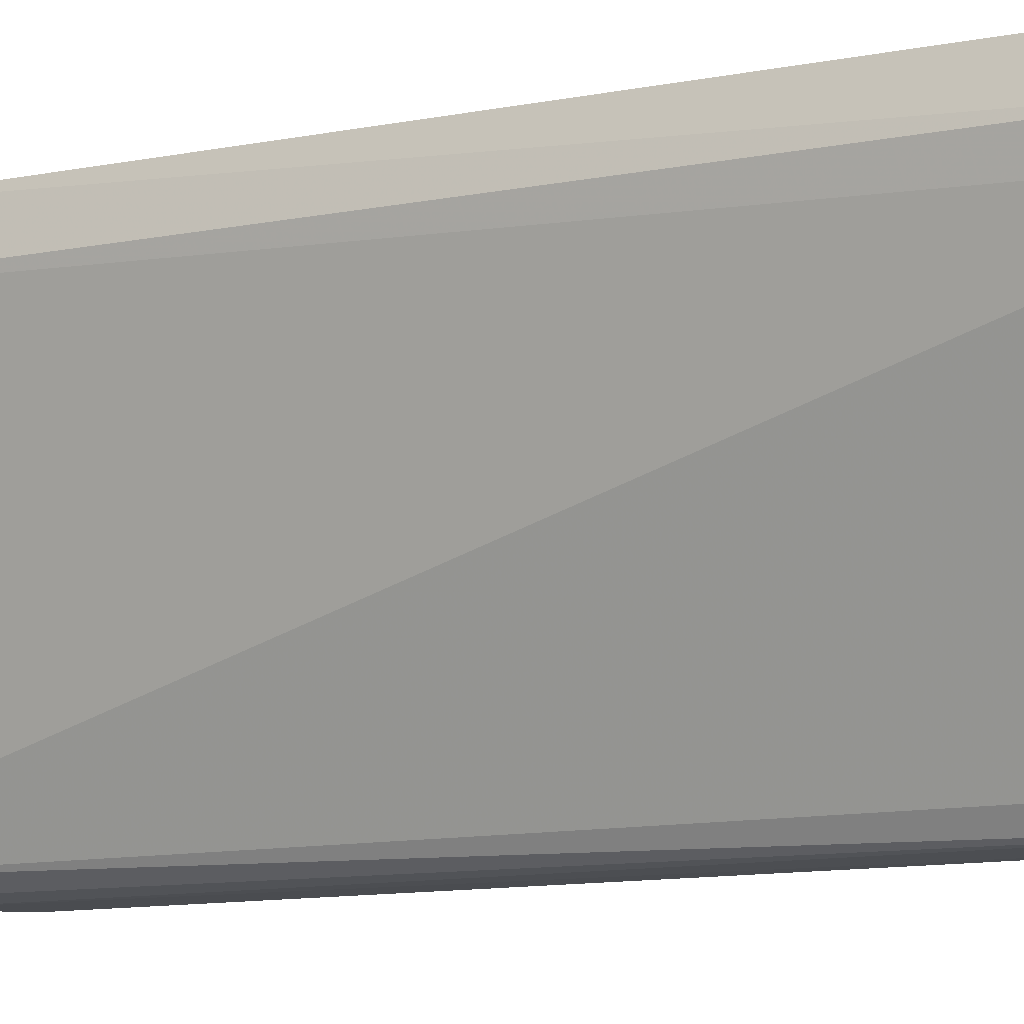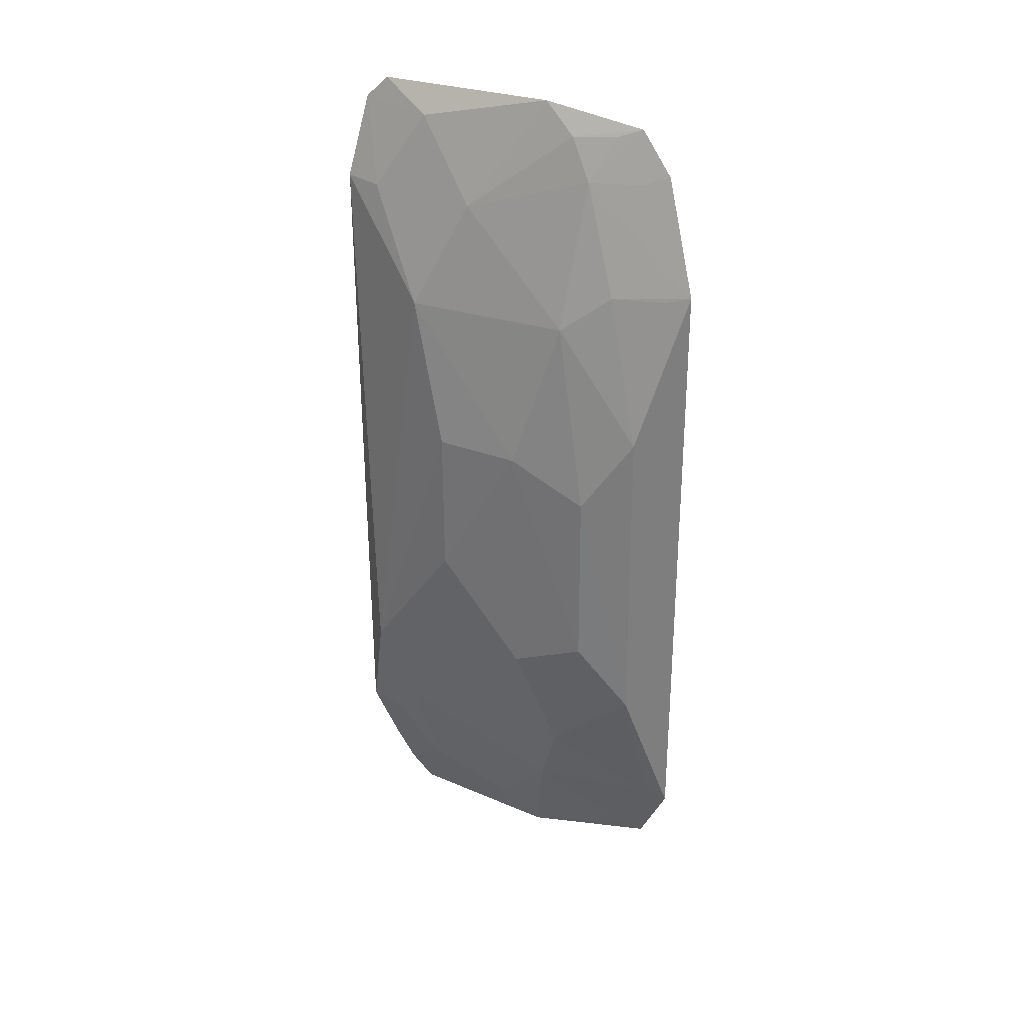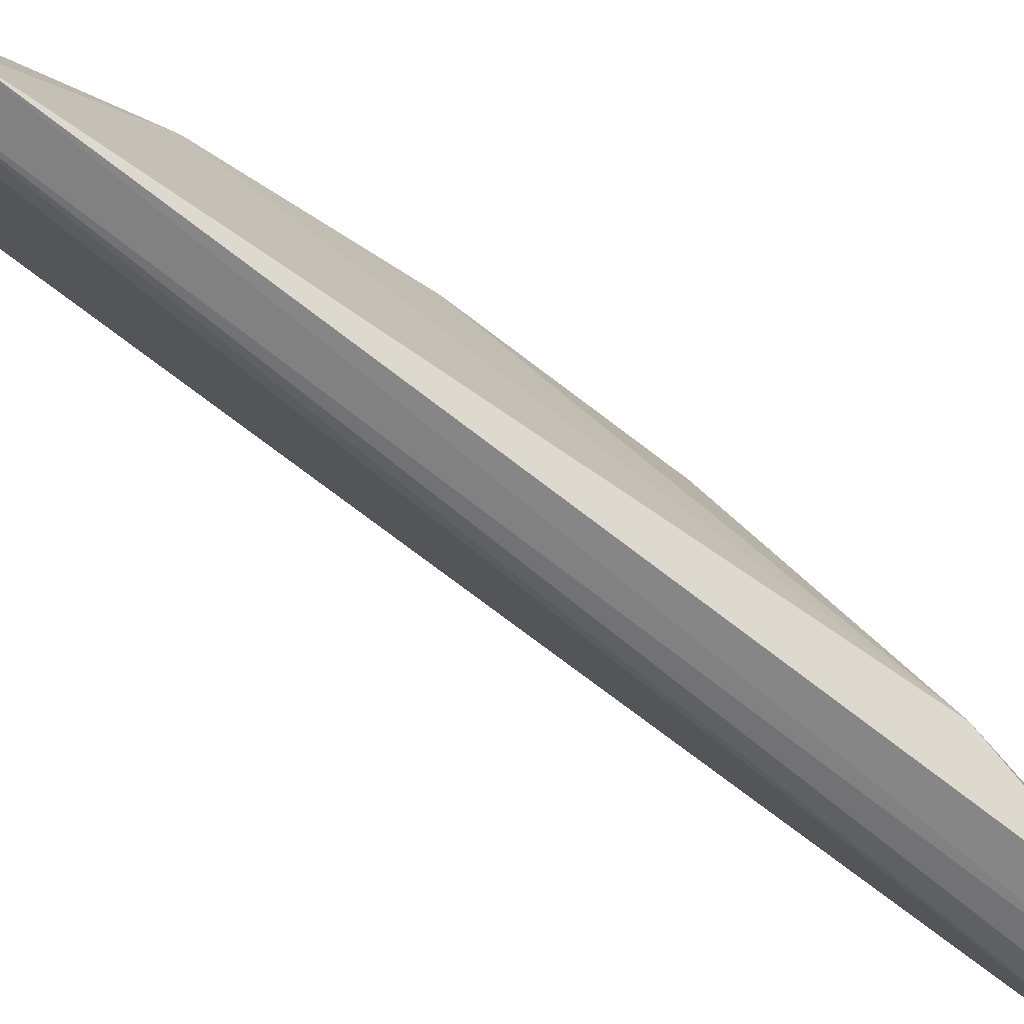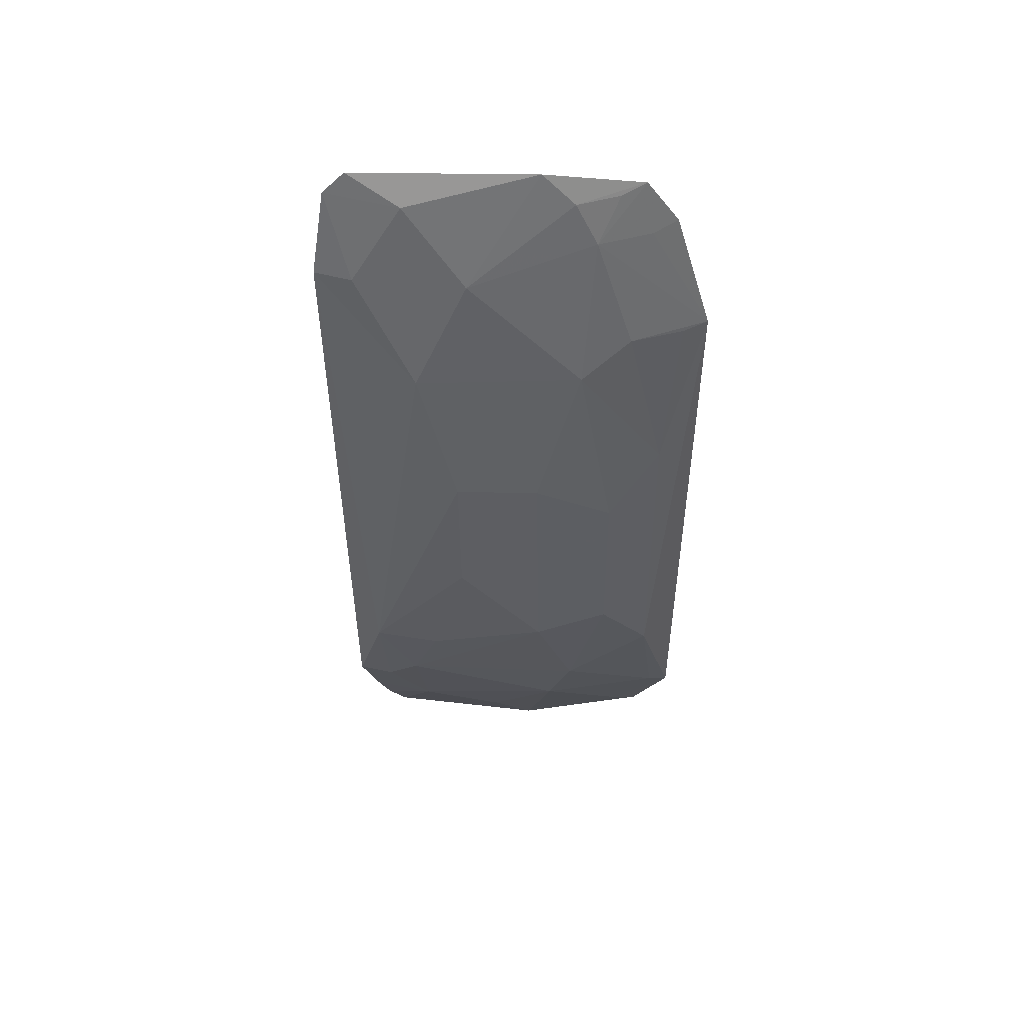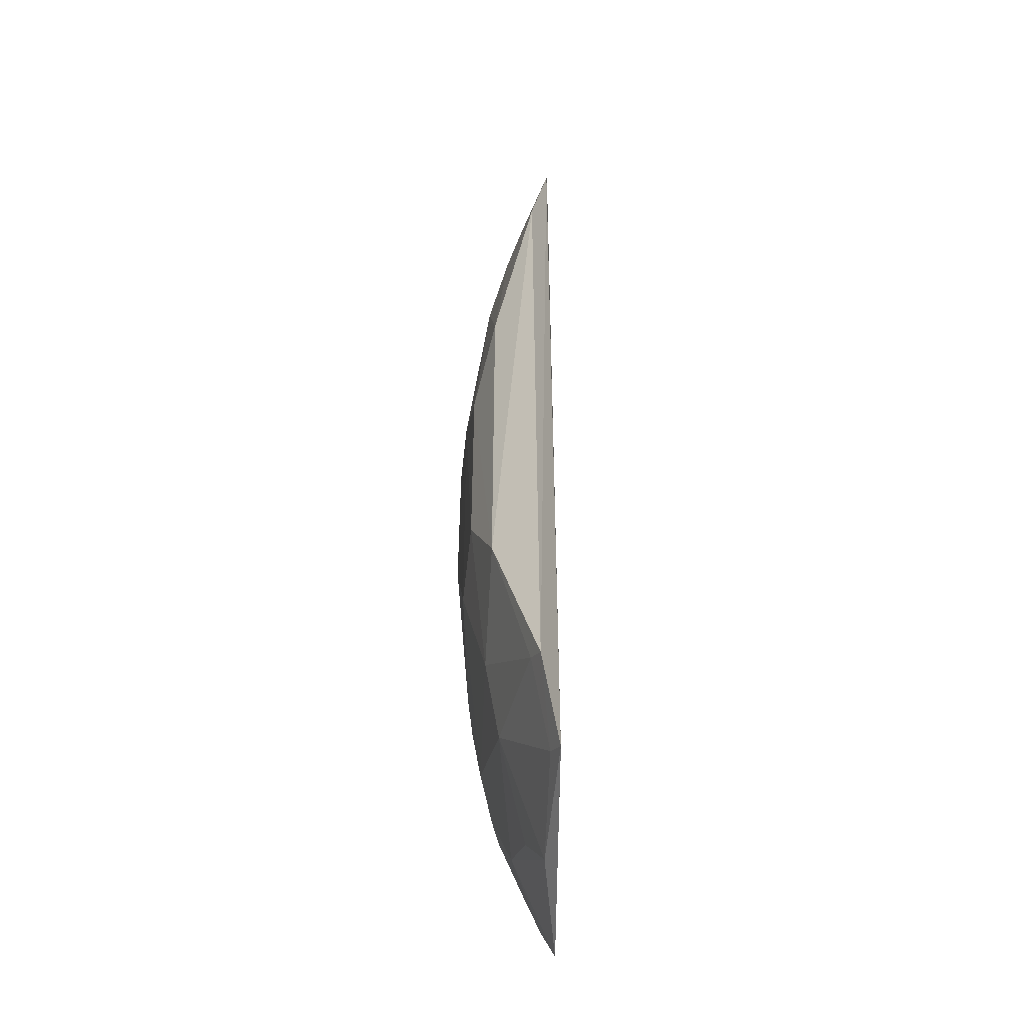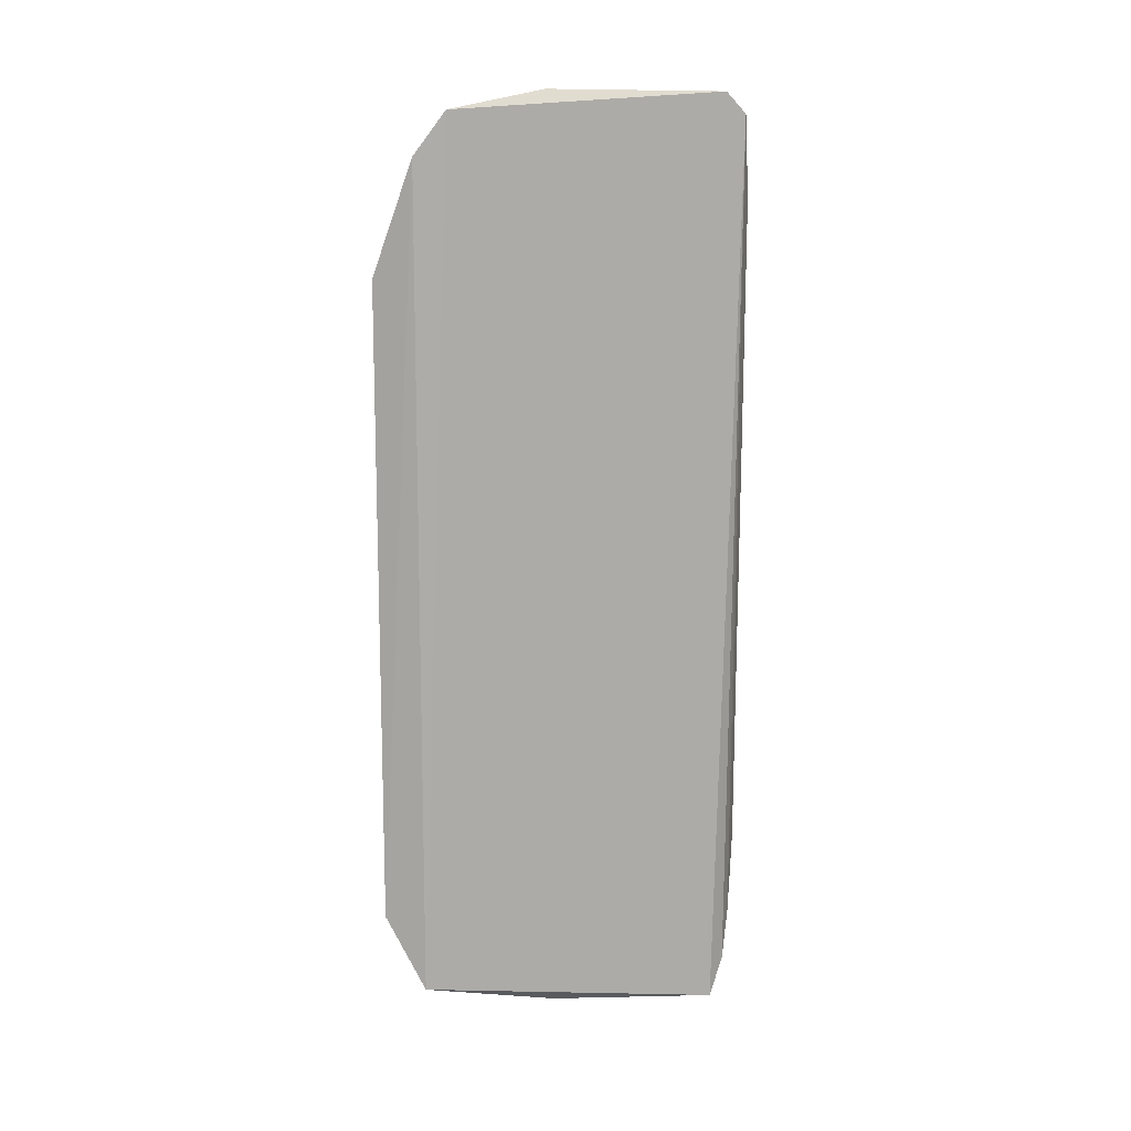
<metadata>
{"format":"obj","ext":"obj","renderer":"f3d","projection":"perspective","resolution":1024,"background":"white","views":[{"elev":-11.9,"azim":-64.2,"up":"+Y"},{"elev":31.2,"azim":141.1,"up":"+Z"},{"elev":-65.2,"azim":50.8,"up":"+Y"},{"elev":51.4,"azim":115.7,"up":"+Z"},{"elev":-42.8,"azim":-159.0,"up":"+Z"},{"elev":13.6,"azim":-82.1,"up":"+Z"}]}
</metadata>
<code>
v 0.3182 0.1097 0.003905
v 0.3283 0.1096 -0.2916
v 0.326 0.1653 -0.1294
v 0.2615 0.243 -0.05503
v 0.3018 0.1162 -0.3525
v 0.3091 0.163 -0.02958
v 0.3281 0.1088 -0.02754
v 0.3091 0.1119 -0.3388
v 0.2638 0.2148 0.005777
v 0.2602 0.2432 -0.307
v 0.2964 0.2057 -0.07187
v 0.3167 0.1104 -0.3207
v 0.3346 0.1255 -0.2445
v 0.3109 0.1379 0.001527
v 0.3261 0.1487 -0.07159
v 0.3134 0.117 0.01226
v 0.2946 0.1956 -0.3033
v 0.2599 0.2268 -0.01079
v 0.2817 0.1945 0.001432
v 0.2968 0.2217 -0.2189
v 0.3248 0.1231 -0.0285
v 0.3114 0.1944 -0.1309
v 0.3122 0.1367 -0.3186
v 0.283 0.179 -0.3492
v 0.2591 0.2271 -0.3369
v 0.2813 0.2036 -0.01455
v 0.2844 0.1818 0.0131
v 0.2817 0.2369 -0.2462
v 0.2818 0.2355 -0.1168
v 0.3261 0.1659 -0.1882
v 0.3252 0.1384 -0.2766
v 0.2951 0.1663 -0.3329
v 0.2652 0.2207 -0.3332
v 0.2821 0.2198 -0.05741
v 0.2672 0.2198 -0.01412
v 0.271 0.2078 0.002504
v 0.2961 0.2064 -0.2761
v 0.2967 0.2211 -0.1461
v 0.3105 0.1959 -0.2311
v 0.3255 0.1242 -0.2909
v 0.2663 0.2369 -0.3031
v 0.2683 0.2358 -0.05733
v 0.3263 0.1508 -0.2463
f 8 1 5
f 12 7 1
f 12 2 7
f 12 1 8
f 13 7 2
f 15 6 14
f 15 11 6
f 15 13 3
f 15 7 13
f 16 9 5
f 16 5 1
f 16 1 14
f 18 4 10
f 21 14 1
f 21 1 7
f 21 15 14
f 21 7 15
f 22 15 3
f 22 11 15
f 23 8 5
f 23 12 8
f 23 2 12
f 24 23 5
f 25 18 10
f 25 5 9
f 25 9 18
f 25 24 5
f 26 19 6
f 26 6 11
f 27 14 6
f 27 6 19
f 27 16 14
f 27 19 9
f 27 9 16
f 28 10 4
f 29 28 4
f 30 3 13
f 30 22 3
f 31 23 17
f 32 24 17
f 32 17 23
f 32 23 24
f 33 25 10
f 33 17 24
f 33 24 25
f 34 26 11
f 34 4 26
f 34 11 29
f 35 26 4
f 35 4 18
f 35 18 9
f 35 9 26
f 36 26 9
f 36 9 19
f 36 19 26
f 37 28 20
f 37 31 17
f 38 22 20
f 38 20 28
f 38 28 29
f 38 29 11
f 38 11 22
f 39 20 22
f 39 22 30
f 39 37 20
f 39 31 37
f 40 31 13
f 40 13 2
f 40 2 23
f 40 23 31
f 41 33 10
f 41 17 33
f 41 37 17
f 41 10 28
f 41 28 37
f 42 34 29
f 42 29 4
f 42 4 34
f 43 39 30
f 43 30 13
f 43 13 31
f 43 31 39

</code>
